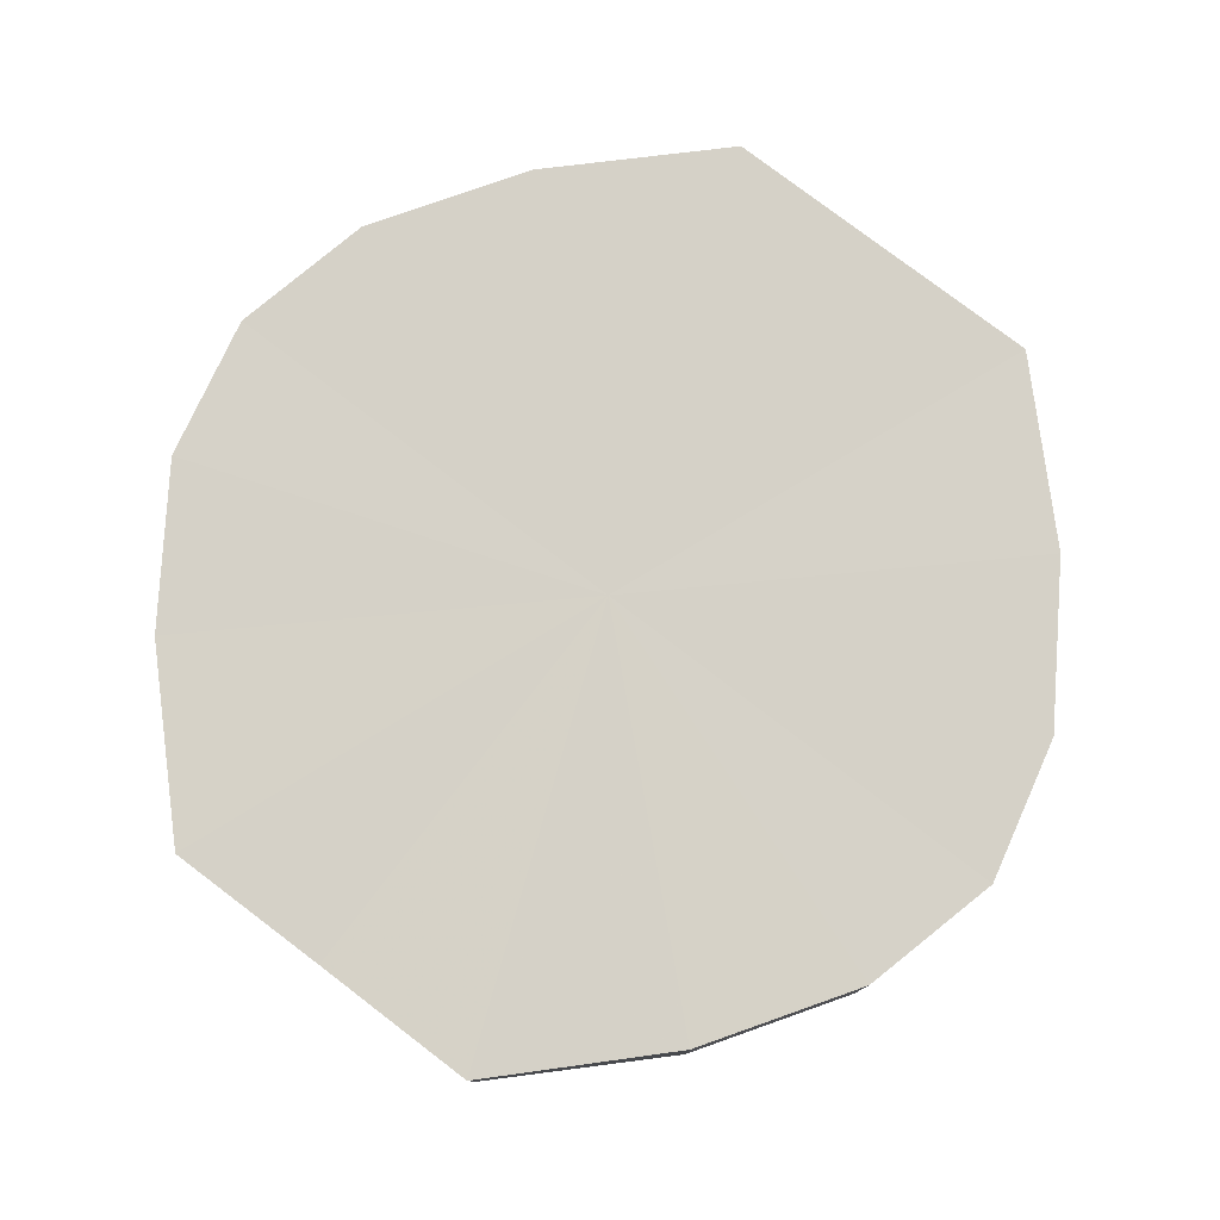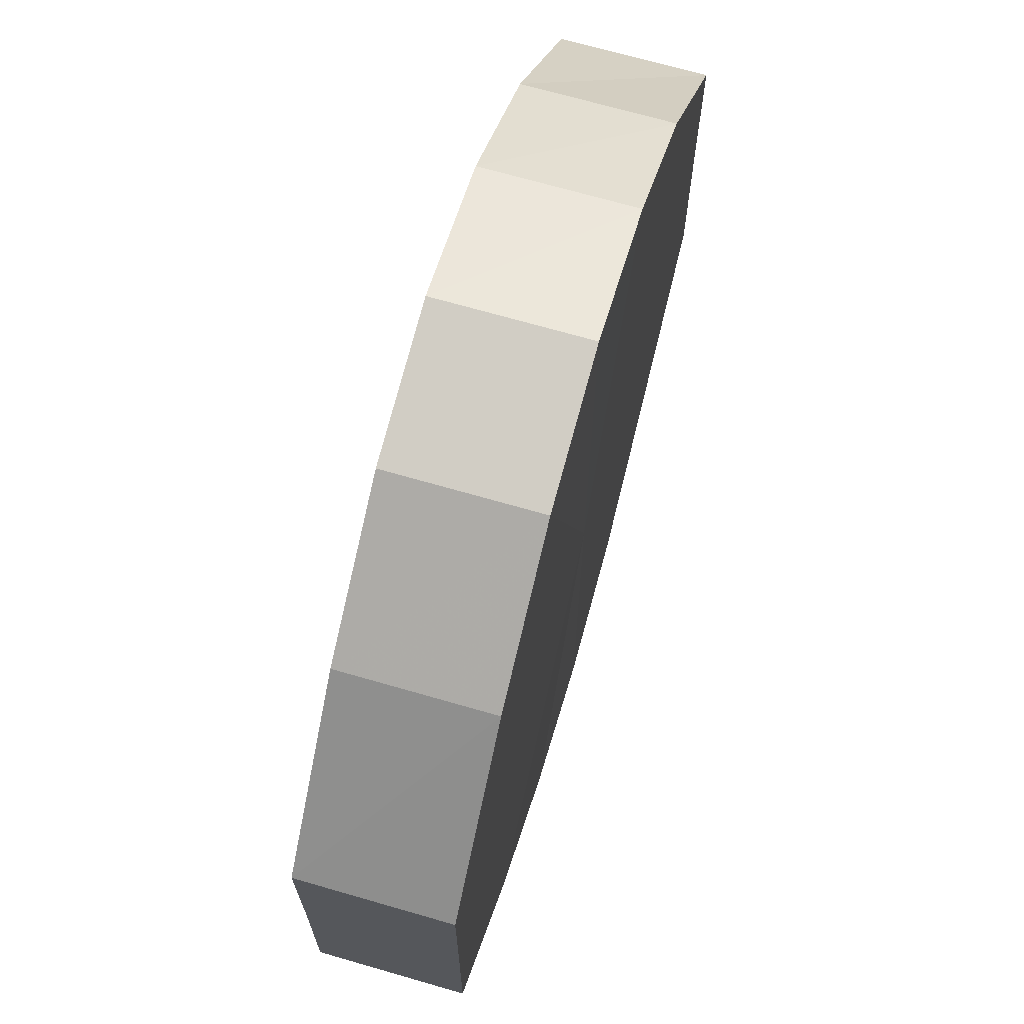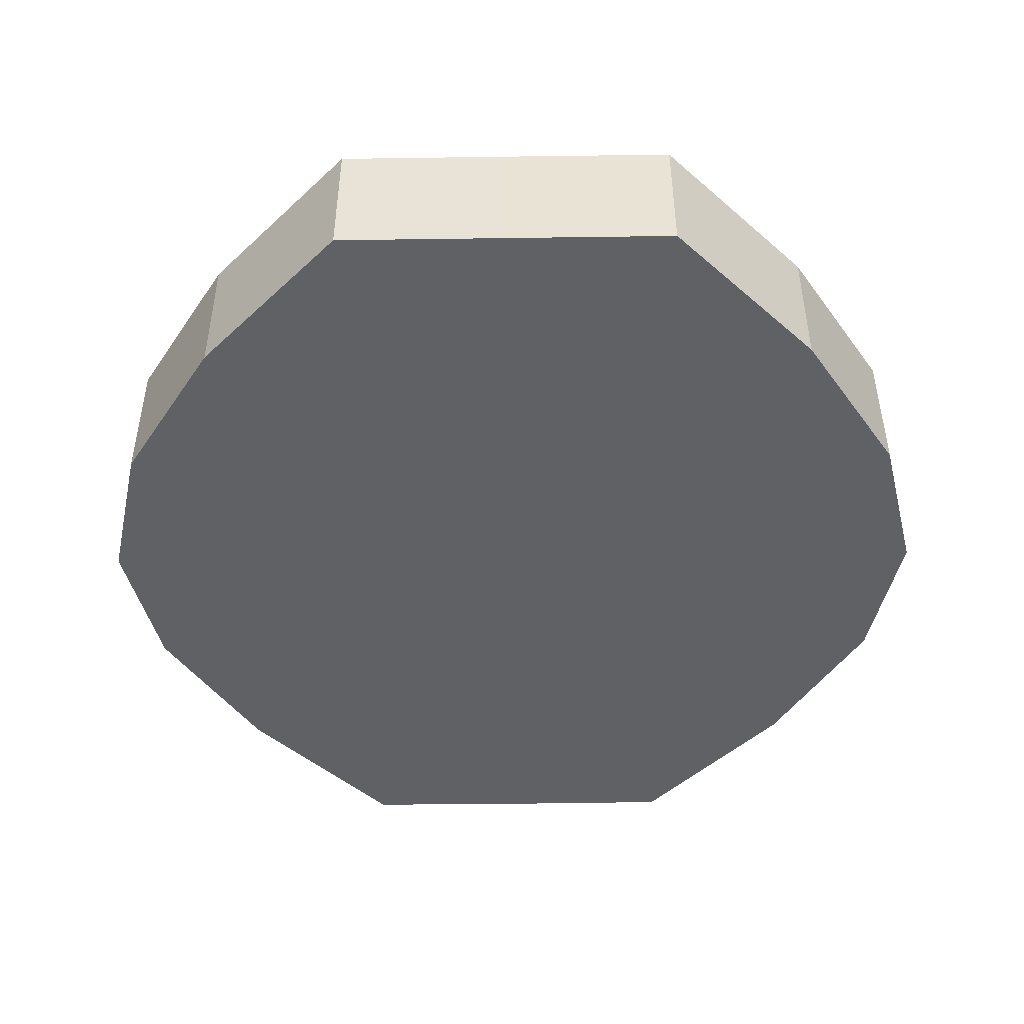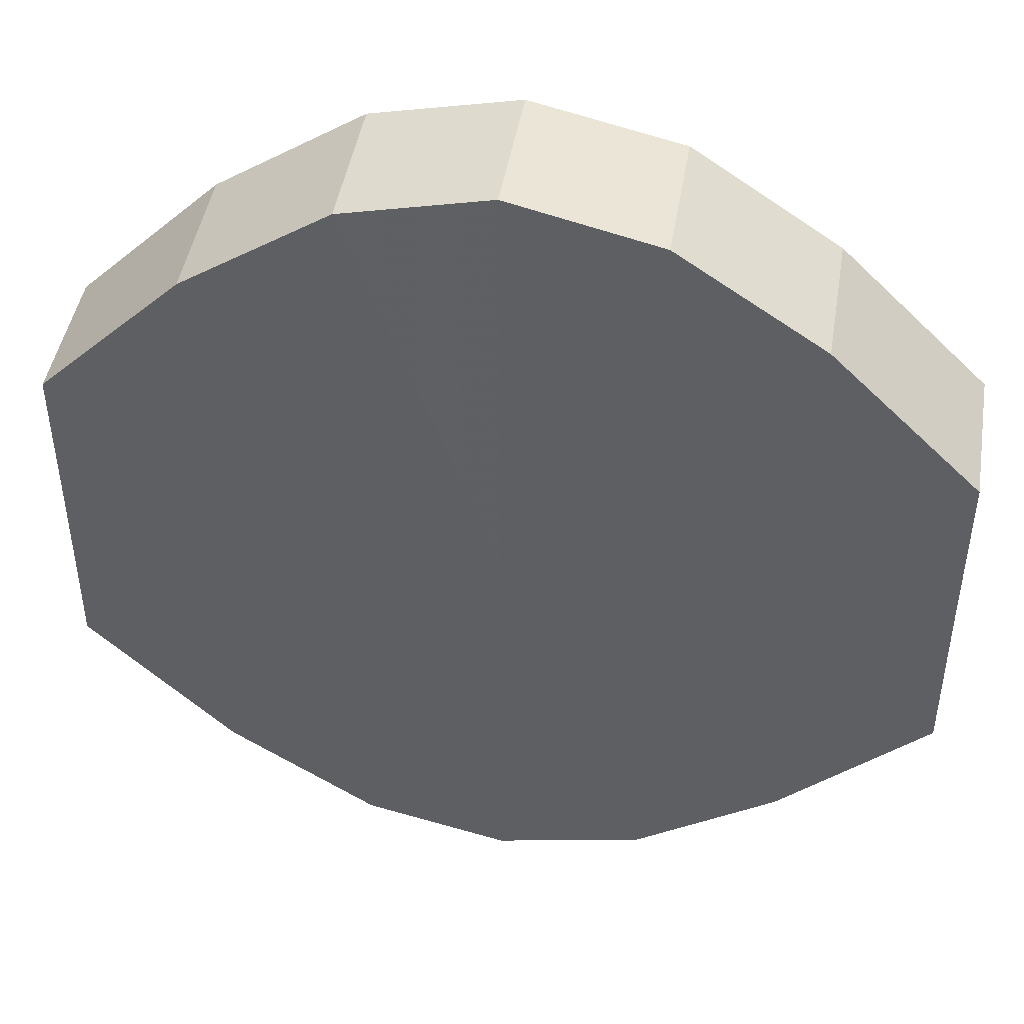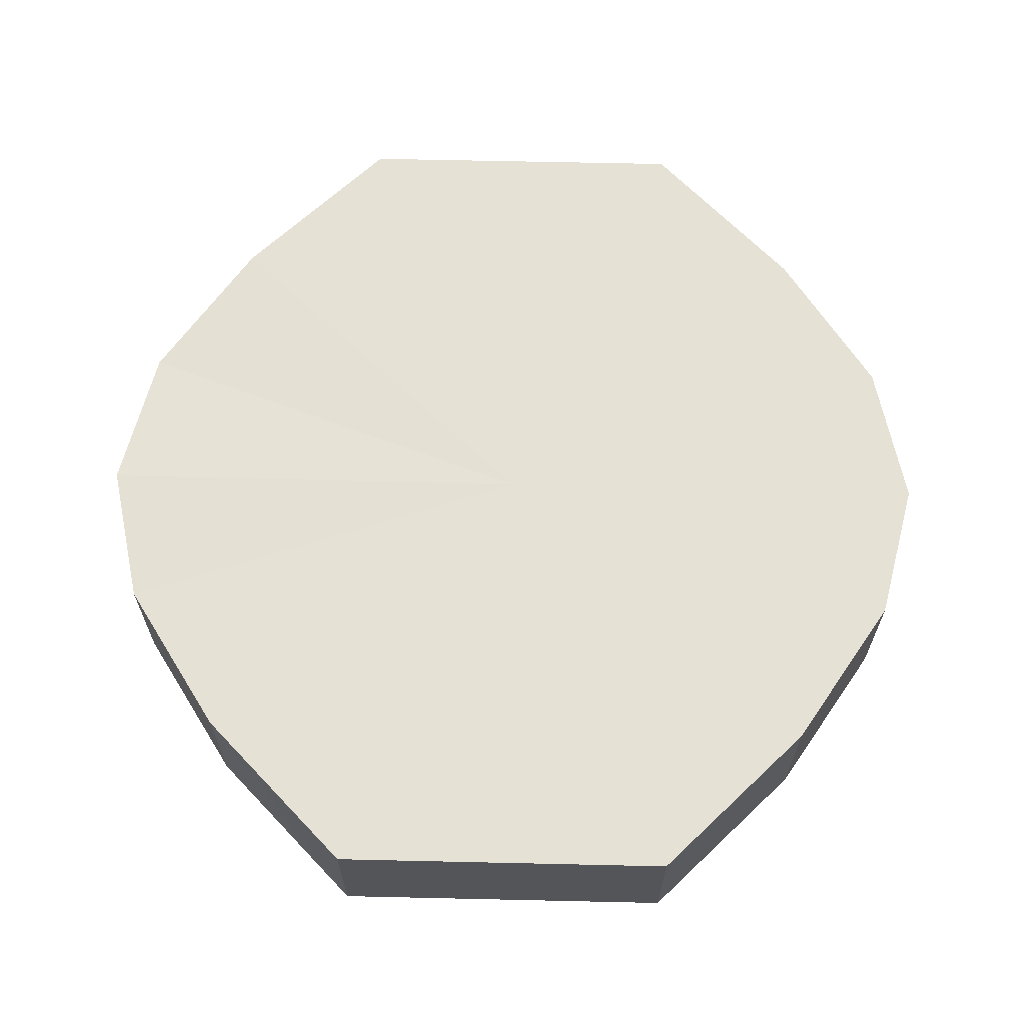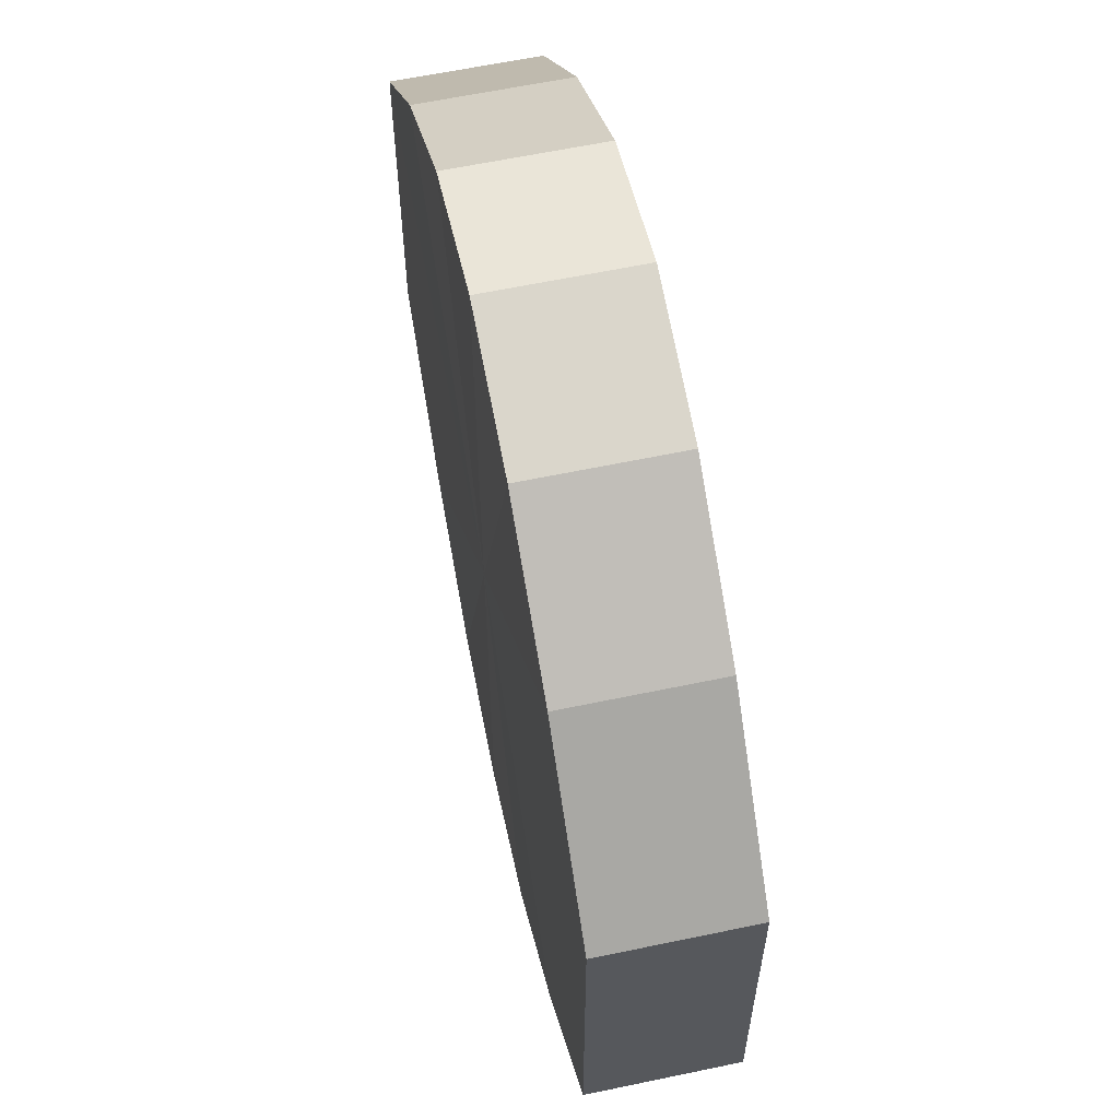
<metadata>
{"format":"obj","ext":"obj","renderer":"f3d","projection":"perspective","resolution":1024,"background":"white","views":[{"elev":78.7,"azim":127.4,"up":"+Y"},{"elev":69.0,"azim":105.9,"up":"+Z"},{"elev":-47.4,"azim":-89.1,"up":"+Y"},{"elev":45.7,"azim":-170.7,"up":"+Z"},{"elev":64.6,"azim":-88.6,"up":"+Y"},{"elev":61.3,"azim":78.1,"up":"+Z"}]}
</metadata>
<code>
o 12801
v 2170 1876 8.564
v 2170 1876 8.552
v 2170 1876 8.564
v 2170 1876 8.542
v 2170 1876 8.552
v 2170 1876 8.575
v 2170 1876 8.575
v 2170 1876 8.535
v 2170 1876 8.542
v 2170 1876 8.585
v 2170 1876 8.585
v 2170 1876 8.533
v 2170 1876 8.535
v 2170 1876 8.592
v 2170 1876 8.592
v 2170 1876 8.535
v 2170 1876 8.533
v 2170 1876 8.594
v 2170 1876 8.594
v 2170 1876 8.542
v 2170 1876 8.535
v 2170 1876 8.592
v 2170 1876 8.592
v 2170 1876 8.552
v 2170 1876 8.542
v 2170 1876 8.585
v 2170 1876 8.585
v 2170 1876 8.564
v 2170 1876 8.552
v 2170 1876 8.575
v 2170 1876 8.575
v 2170 1876 8.564
v 2170 1876 8.564
v 2170 1876 8.552
v 2170 1876 8.552
v 2170 1876 8.542
v 2170 1876 8.542
v 2170 1876 8.575
v 2170 1876 8.564
v 2170 1876 8.585
v 2170 1876 8.575
v 2170 1876 8.535
v 2170 1876 8.535
v 2170 1876 8.592
v 2170 1876 8.585
v 2170 1876 8.594
v 2170 1876 8.592
v 2170 1876 8.533
v 2170 1876 8.533
v 2170 1876 8.592
v 2170 1876 8.594
v 2170 1876 8.585
v 2170 1876 8.592
v 2170 1876 8.535
v 2170 1876 8.535
v 2170 1876 8.575
v 2170 1876 8.585
v 2170 1876 8.564
v 2170 1876 8.575
v 2170 1876 8.542
v 2170 1876 8.542
v 2170 1876 8.552
v 2170 1876 8.564
v 2170 1876 8.552
v 2170 1876 8.564
v 2170 1876 8.552
v 2170 1876 8.564
v 2170 1876 8.542
v 2170 1876 8.575
v 2170 1876 8.535
v 2170 1876 8.585
v 2170 1876 8.533
v 2170 1876 8.592
v 2170 1876 8.535
v 2170 1876 8.594
v 2170 1876 8.542
v 2170 1876 8.592
v 2170 1876 8.552
v 2170 1876 8.585
v 2170 1876 8.564
v 2170 1876 8.575
v 2170 1876 8.564
v 2170 1876 8.564
v 2170 1876 8.552
v 2170 1876 8.575
v 2170 1876 8.542
v 2170 1876 8.585
v 2170 1876 8.535
v 2170 1876 8.592
v 2170 1876 8.533
v 2170 1876 8.594
v 2170 1876 8.535
v 2170 1876 8.592
v 2170 1876 8.542
v 2170 1876 8.585
v 2170 1876 8.552
v 2170 1876 8.575
v 2170 1876 8.564
f 1 2 3
f 2 4 5
f 6 1 7
f 4 8 9
f 10 6 11
f 8 12 13
f 14 10 15
f 12 16 17
f 18 14 19
f 16 20 21
f 22 18 23
f 20 24 25
f 26 22 27
f 24 28 29
f 30 26 31
f 28 30 32
f 33 34 35
f 35 36 37
f 38 39 33
f 40 41 38
f 37 42 43
f 44 45 40
f 46 47 44
f 43 48 49
f 50 51 46
f 52 53 50
f 49 54 55
f 56 57 52
f 58 59 56
f 55 60 61
f 62 63 58
f 61 64 62
f 65 66 67
f 65 68 66
f 65 67 69
f 65 70 68
f 65 69 71
f 65 72 70
f 65 71 73
f 65 74 72
f 65 73 75
f 65 76 74
f 65 75 77
f 65 78 76
f 65 77 79
f 65 80 78
f 65 79 81
f 65 81 80
f 82 83 84
f 82 85 83
f 82 84 86
f 82 87 85
f 82 86 88
f 82 89 87
f 82 88 90
f 82 91 89
f 82 90 92
f 82 93 91
f 82 92 94
f 82 95 93
f 82 94 96
f 82 97 95
f 82 96 98
f 82 98 97

</code>
